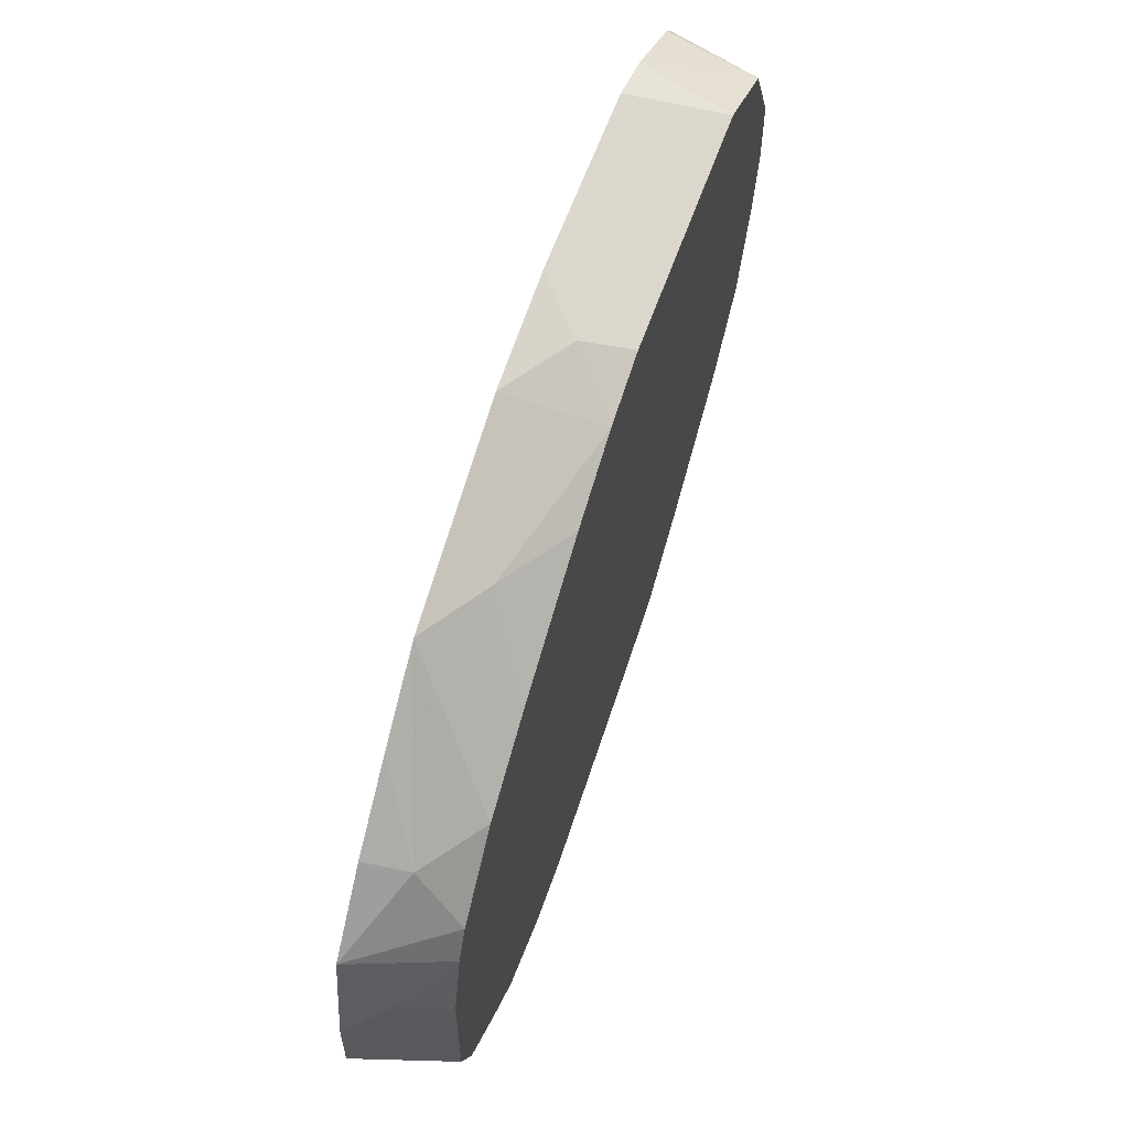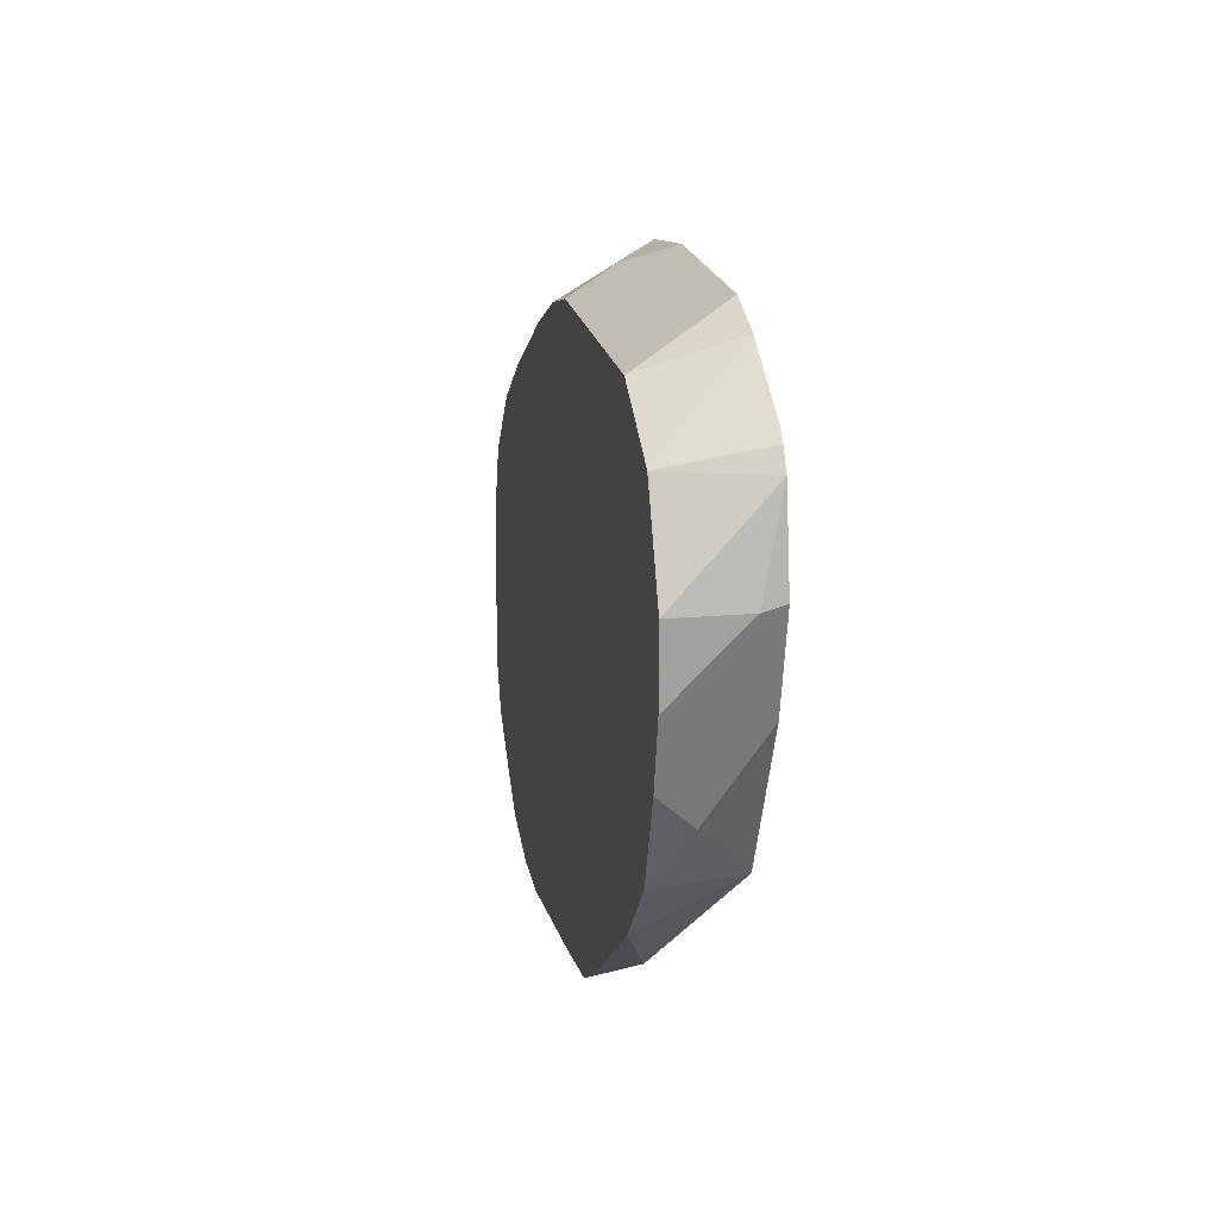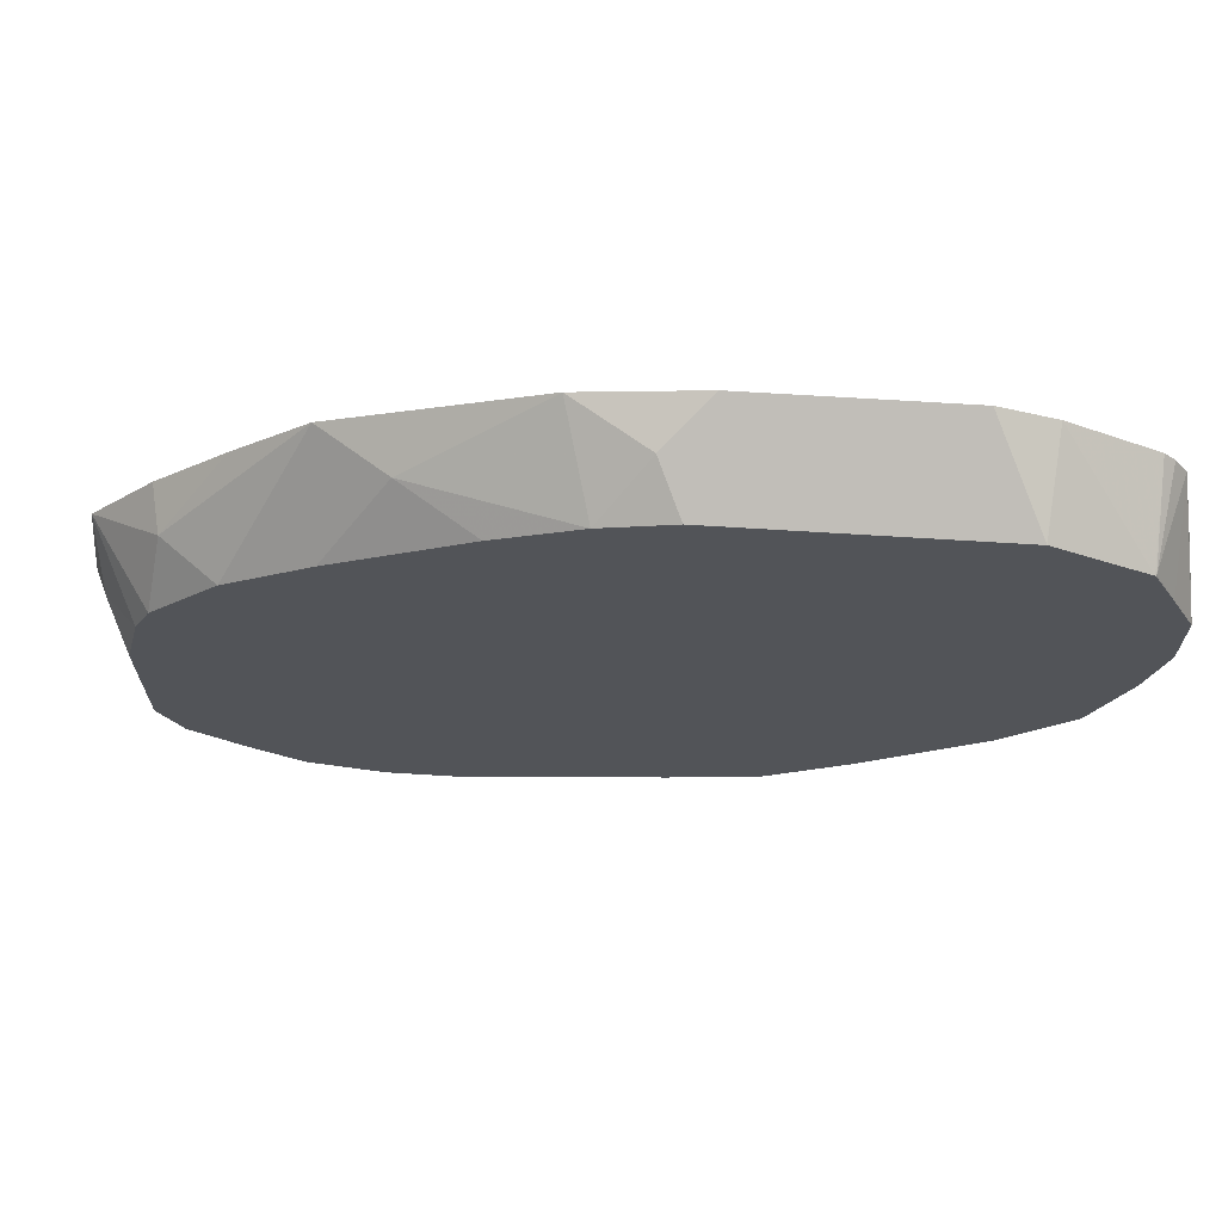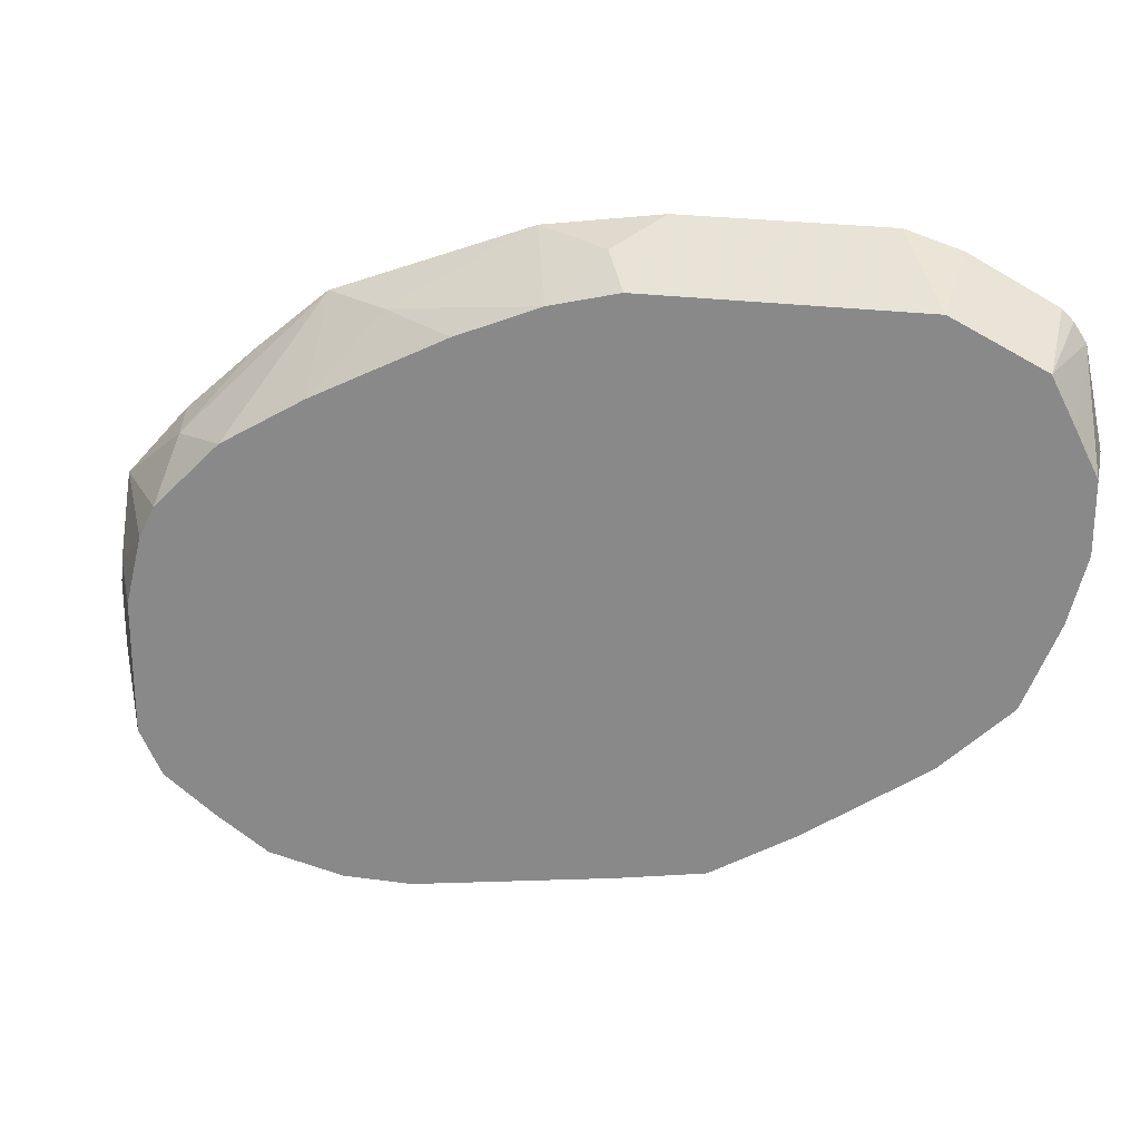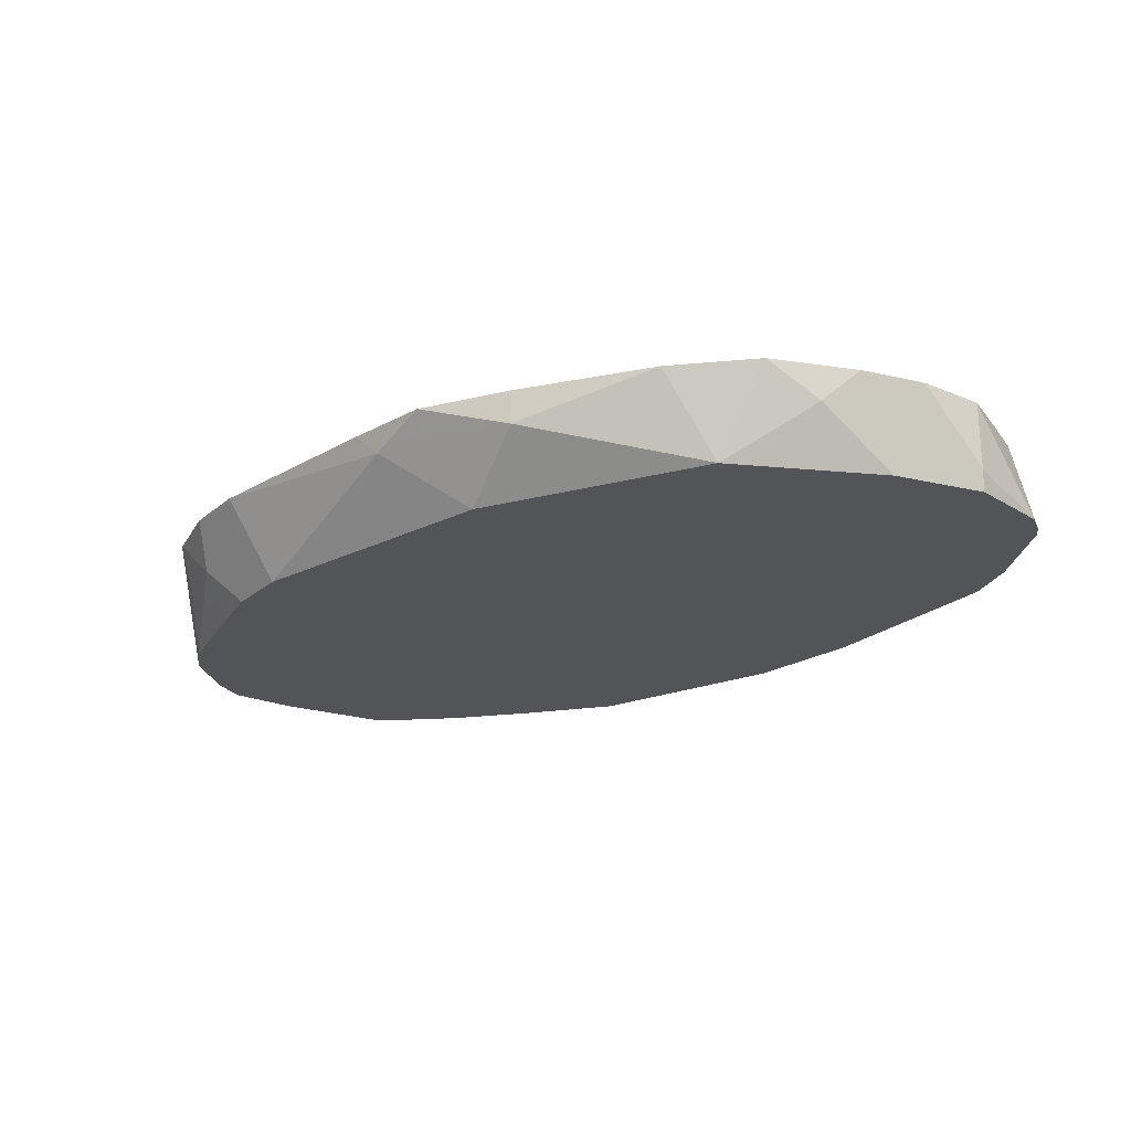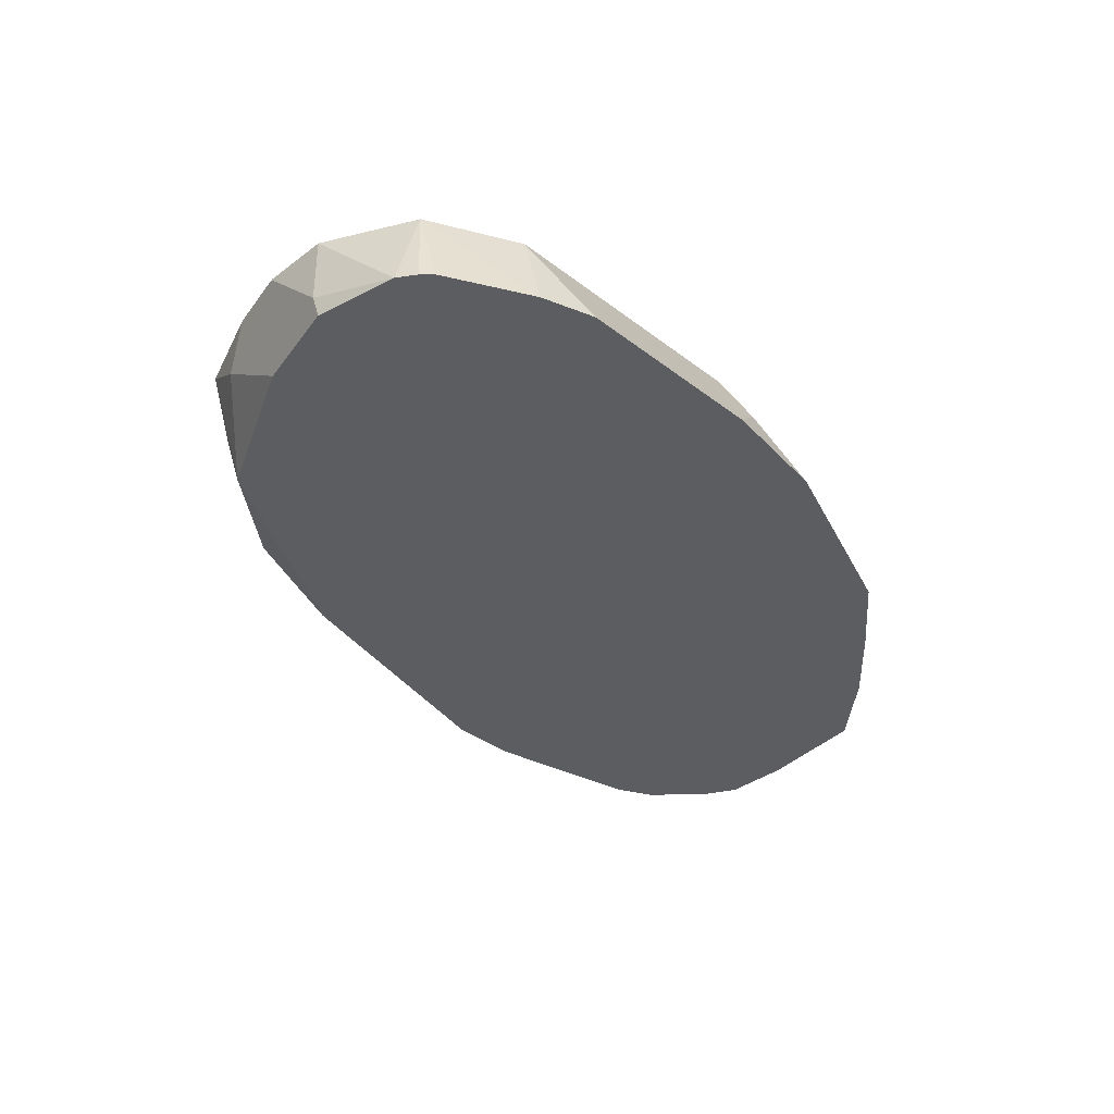
<metadata>
{"format":"obj","ext":"obj","renderer":"f3d","projection":"perspective","resolution":1024,"background":"white","views":[{"elev":59.2,"azim":109.0,"up":"+Z"},{"elev":18.4,"azim":-99.7,"up":"+Z"},{"elev":67.2,"azim":-176.4,"up":"+Z"},{"elev":24.1,"azim":-167.2,"up":"+Z"},{"elev":-22.9,"azim":-125.8,"up":"+Y"},{"elev":-35.9,"azim":-45.3,"up":"+Y"}]}
</metadata>
<code>
v 0.163 0.4353 0.308
v 0.1815 0.4353 0.308
v 0.1631 0.435 0.3082
v 0.1574 0.4111 0.3201
v 0.1027 0.429 0.3202
v 0.1091 0.4353 0.3171
v 0.1873 0.4229 0.3142
v 0.1813 0.435 0.3082
v 0.2014 0.4353 0.3124
v 0.1755 0.4111 0.3201
v 0.1557 0.4111 0.3205
v 0.09905 0.4111 0.3347
v 0.08487 0.4111 0.3382
v 0.08456 0.4111 0.3383
v 0.06345 0.426 0.3353
v 0.08761 0.432 0.3232
v 0.08596 0.4353 0.3216
v 0.1921 0.4111 0.3232
v 0.2039 0.426 0.3172
v 0.2204 0.4111 0.3292
v 0.2019 0.4353 0.3126
v 0.02719 0.4111 0.3716
v 0.06345 0.4353 0.3353
v 0.0316 0.4353 0.3579
v 0.2305 0.4111 0.3342
v 0.2154 0.4353 0.3216
v 0.2296 0.4169 0.3323
v 0.007416 0.4111 0.4111
v 0.009064 0.426 0.3897
v 0.01347 0.4353 0.376
v 0.2431 0.4111 0.3481
v 0.2296 0.4353 0.3322
v 0.001163 0.4111 0.4362
v 0 0.4169 0.435
v 0 0.435 0.4169
v 0.004411 0.4353 0.399
v 0.2474 0.4111 0.356
v 0.2356 0.4353 0.3444
v 0.005356 0.4111 0.4589
v 0 0.4353 0.435
v 0 0.4353 0.4169
v 0.0002908 0.4353 0.4155
v 0.2476 0.4111 0.3568
v 0.2356 0.4353 0.3625
v 0.008652 0.4111 0.4639
v 0.01209 0.435 0.4592
v 0.006059 0.4353 0.4471
v 0.2476 0.4111 0.3749
v 0.2356 0.4353 0.3806
v 0.01154 0.4111 0.4667
v 0.01241 0.4353 0.4593
v 0.01221 0.4353 0.4592
v 0.2431 0.4111 0.4062
v 0.2417 0.4229 0.3867
v 0.231 0.4353 0.399
v 0.0342 0.4111 0.4787
v 0.02431 0.4353 0.4652
v 0.2259 0.4111 0.4253
v 0.2266 0.4353 0.4078
v 0.2235 0.4229 0.4229
v 0.03626 0.435 0.4713
v 0.03613 0.4353 0.4711
v 0.04791 0.4111 0.483
v 0.2068 0.4111 0.4424
v 0.2084 0.4353 0.426
v 0.187 0.4111 0.4589
v 0.04862 0.4111 0.4832
v 0.1086 0.4353 0.4711
v 0.1856 0.4353 0.4394
v 0.1692 0.4229 0.4592
v 0.1343 0.4111 0.4787
v 0.103 0.4111 0.4832
v 0.1148 0.4229 0.4773
v 0.1088 0.435 0.4713
v 0.1271 0.4353 0.4666
v 0.1494 0.4353 0.4575
f 32 38 37
f 33 39 34
f 29 35 36
f 29 36 30
f 34 39 40
f 31 32 37
f 34 40 41
f 9 21 20
f 35 41 42
f 35 42 36
f 37 38 43
f 38 44 48
f 38 48 43
f 28 35 29
f 39 45 46
f 34 41 35
f 28 34 35
f 9 20 19
f 27 32 31
f 39 46 47
f 14 22 15
f 15 23 17
f 15 17 16
f 15 22 24
f 15 24 23
f 20 21 25
f 21 26 27
f 21 27 25
f 22 28 29
f 22 29 30
f 22 30 24
f 25 27 31
f 73 75 74
f 26 32 27
f 28 33 34
f 39 47 40
f 71 75 73
f 45 50 46
f 61 63 67
f 61 67 62
f 62 67 72
f 62 72 68
f 65 69 66
f 66 69 70
f 66 70 71
f 68 72 73
f 68 73 74
f 68 74 75
f 69 76 70
f 70 76 75
f 70 75 71
f 71 73 72
f 7 20 18
f 60 66 64
f 44 49 48
f 60 65 66
f 58 60 64
f 46 50 51
f 46 51 52
f 46 52 47
f 48 49 54
f 48 54 53
f 49 55 54
f 50 56 51
f 51 56 57
f 53 54 55
f 53 55 59
f 53 59 60
f 53 60 58
f 56 61 62
f 56 62 57
f 56 63 61
f 59 65 60
f 7 19 20
f 4 33 28
f 7 10 8
f 1 68 75
f 1 75 76
f 1 76 69
f 1 69 65
f 1 65 59
f 1 59 55
f 1 62 68
f 1 55 49
f 1 44 38
f 1 38 32
f 1 32 26
f 1 26 21
f 1 21 9
f 1 9 2
f 1 49 44
f 1 57 62
f 1 51 57
f 1 52 51
f 7 9 19
f 1 2 8
f 1 8 3
f 1 3 4
f 1 4 5
f 1 5 6
f 1 6 17
f 1 17 23
f 1 23 24
f 1 30 36
f 1 36 42
f 1 42 41
f 1 41 40
f 1 40 47
f 1 47 52
f 2 7 8
f 2 9 7
f 1 24 30
f 3 10 4
f 4 39 33
f 4 28 22
f 4 22 14
f 4 14 13
f 4 13 12
f 4 12 11
f 4 11 5
f 5 12 13
f 5 13 14
f 5 15 16
f 5 16 17
f 5 17 6
f 5 11 12
f 3 8 10
f 7 18 10
f 4 45 39
f 4 50 45
f 5 14 15
f 4 63 56
f 4 56 50
f 4 10 18
f 4 20 25
f 4 25 31
f 4 18 20
f 4 37 43
f 4 43 48
f 4 48 53
f 4 31 37
f 4 72 67
f 4 58 64
f 4 64 66
f 4 66 71
f 4 71 72
f 4 53 58
f 4 67 63

</code>
